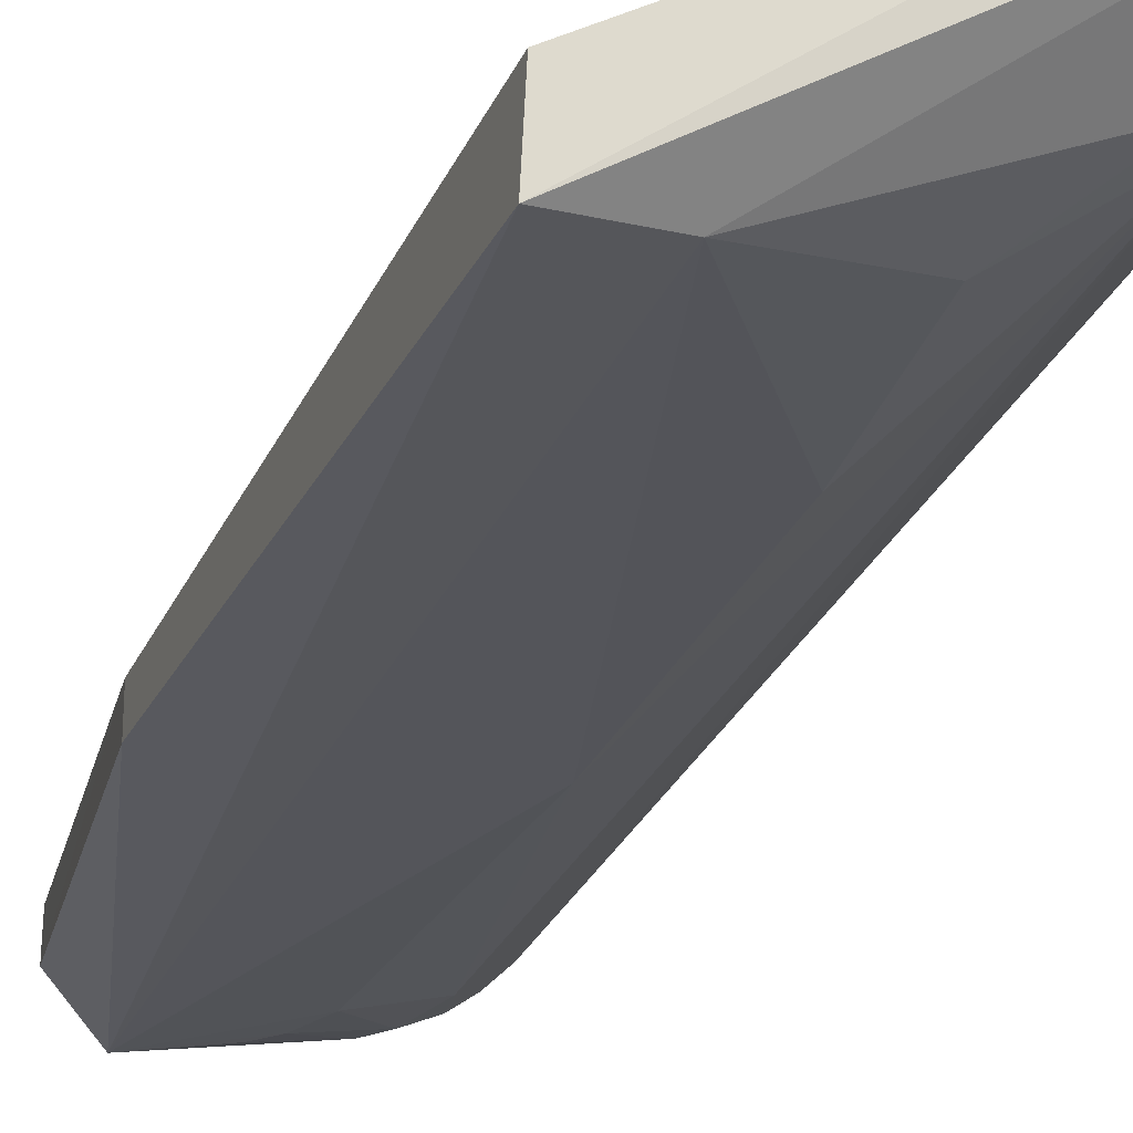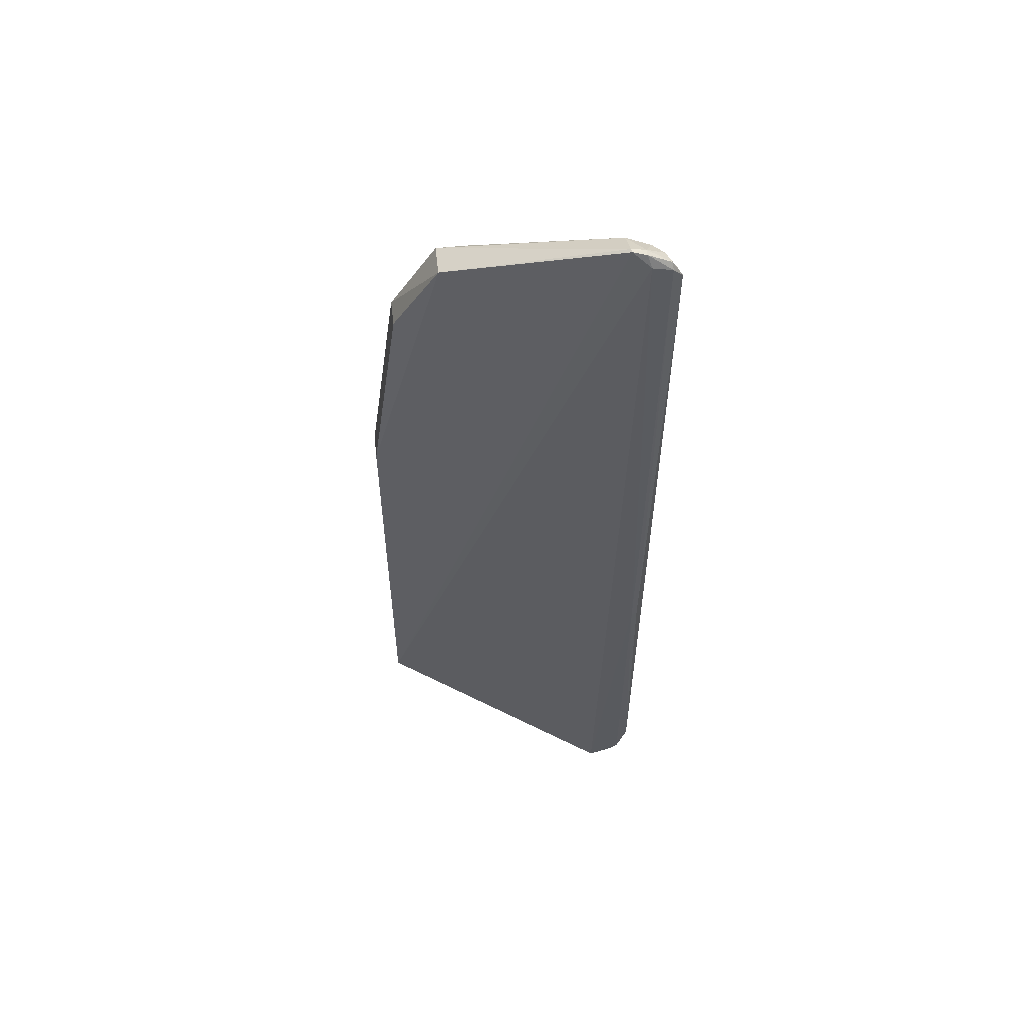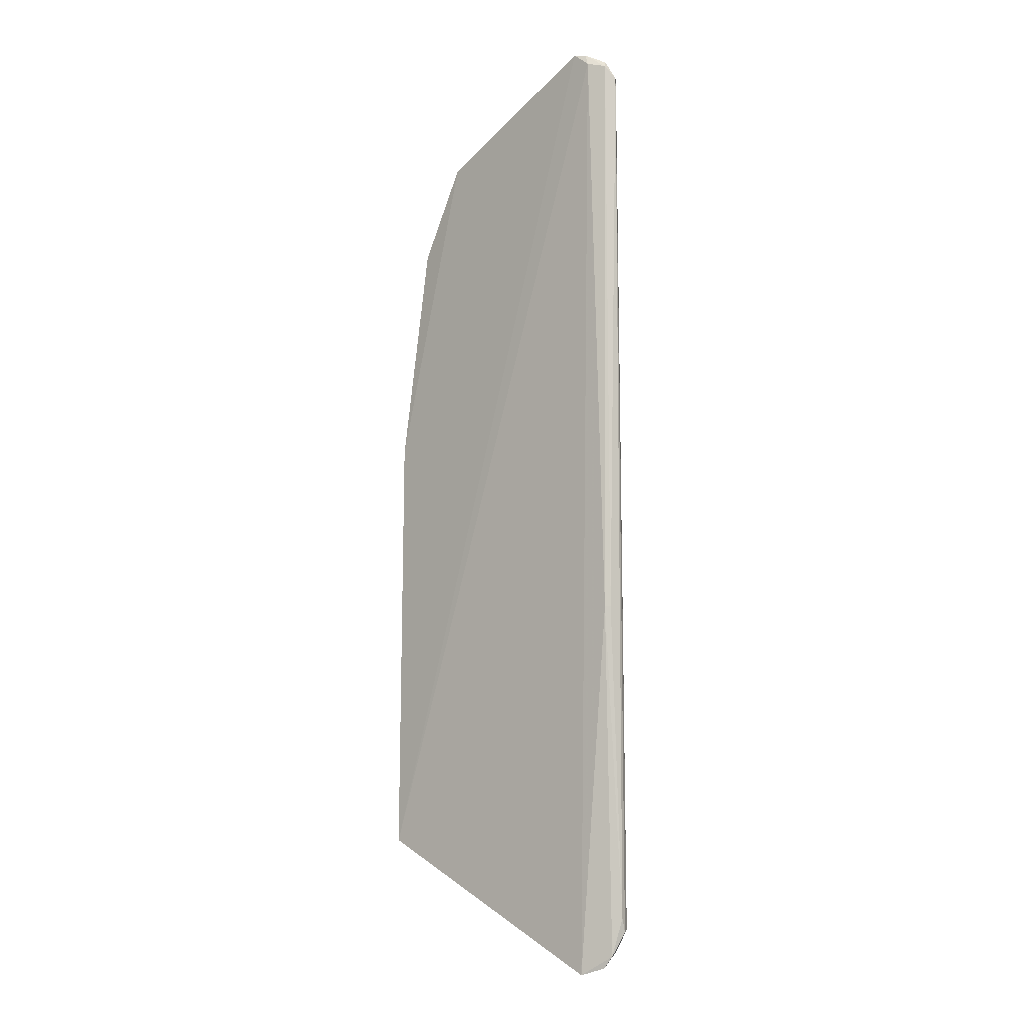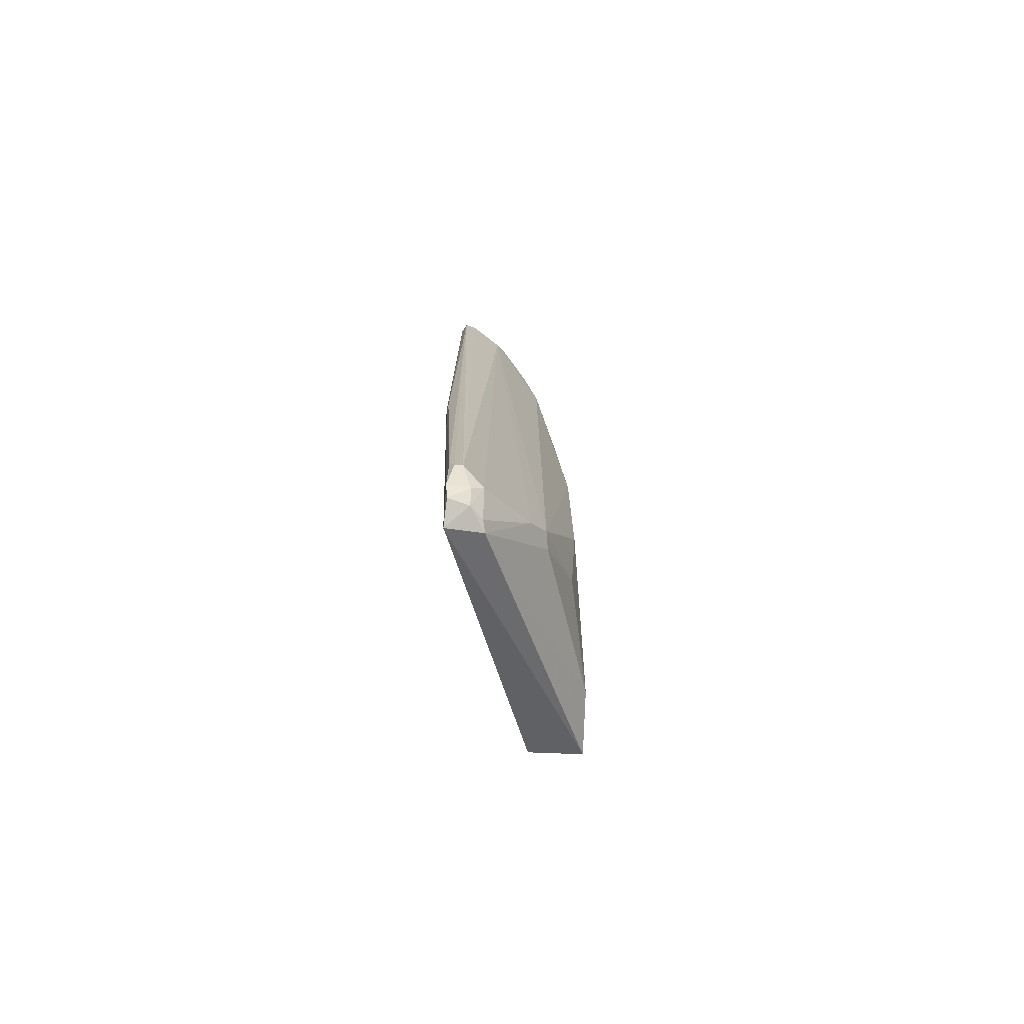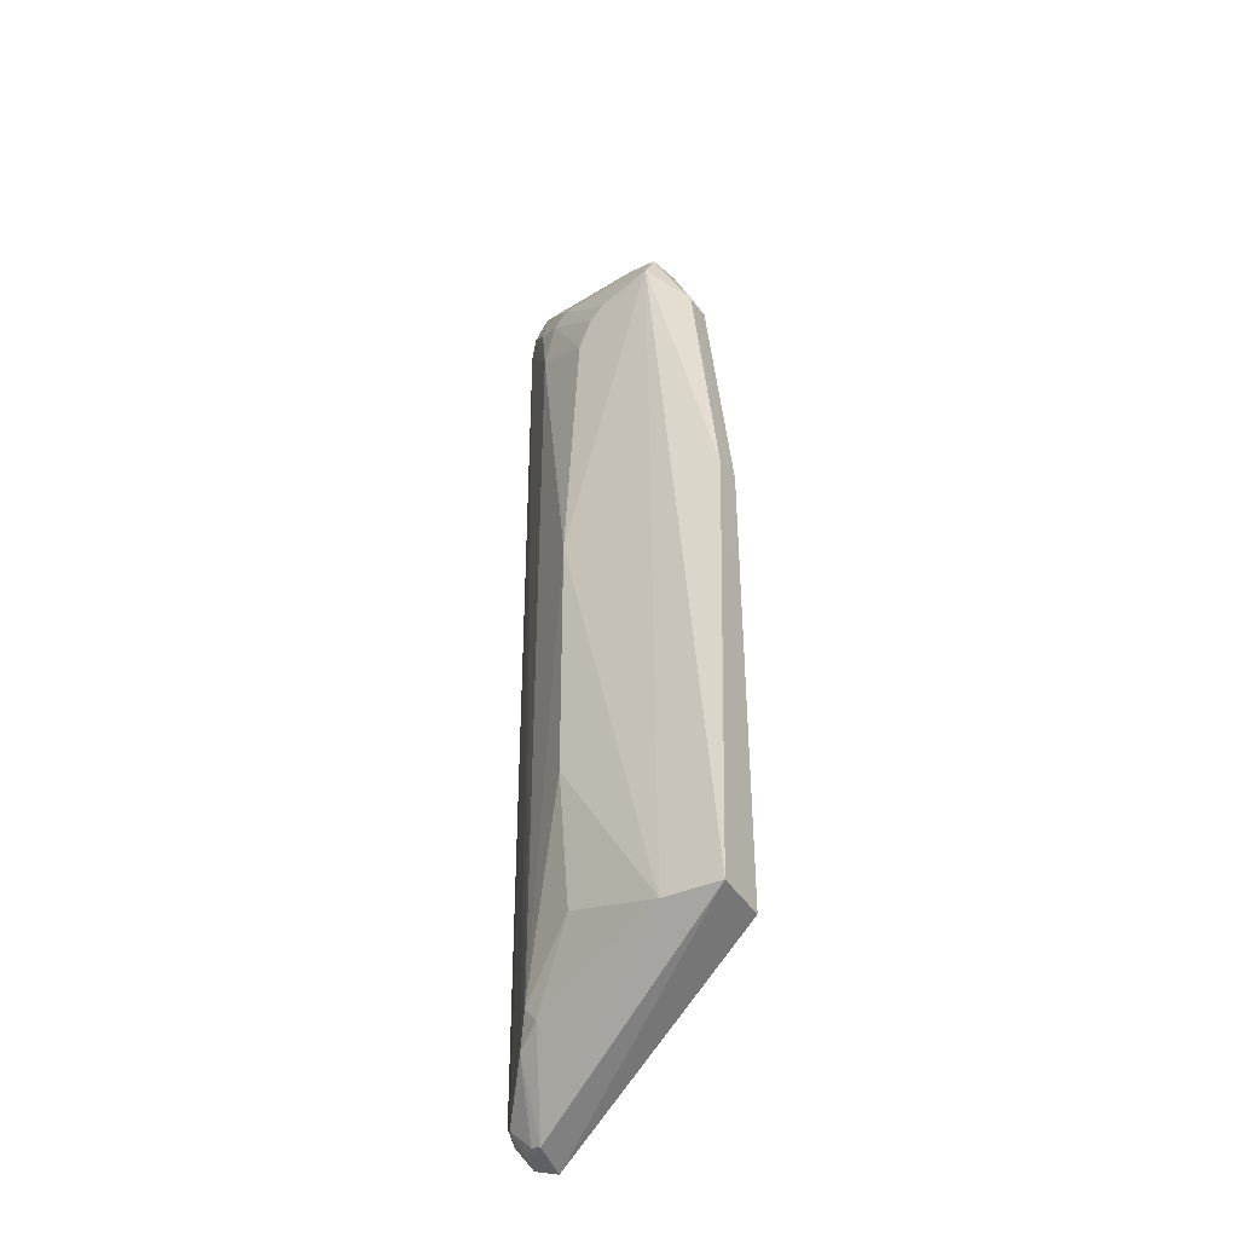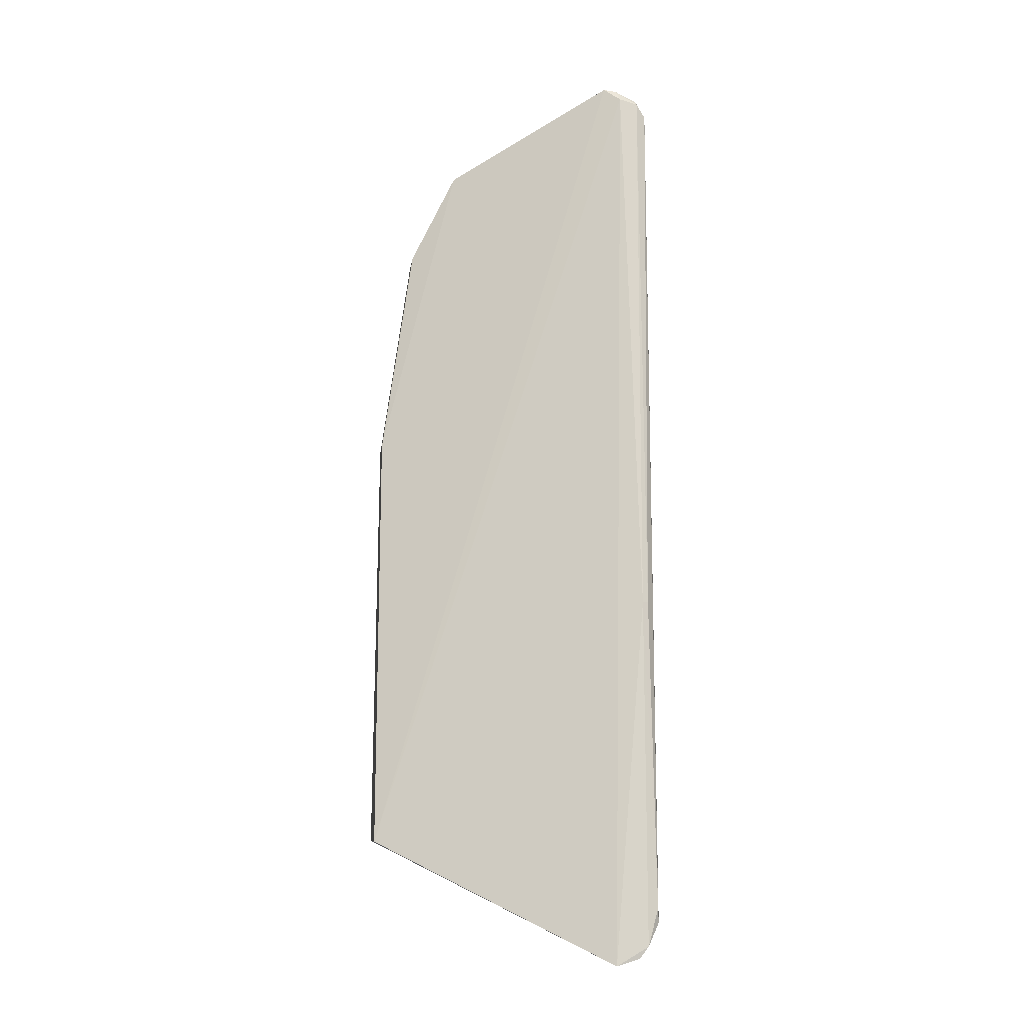
<metadata>
{"format":"obj","ext":"obj","renderer":"f3d","projection":"perspective","resolution":1024,"background":"white","views":[{"elev":-27.4,"azim":-20.0,"up":"+Z"},{"elev":56.1,"azim":-5.8,"up":"+Y"},{"elev":-8.3,"azim":19.7,"up":"+Y"},{"elev":-76.7,"azim":86.0,"up":"+Y"},{"elev":-36.7,"azim":-147.9,"up":"+Y"},{"elev":-15.9,"azim":-7.7,"up":"+Y"}]}
</metadata>
<code>
v 0.1026 0.1003 0.03366
v 0.1045 -0.09465 0.03003
v 0.08954 0.07188 0.01198
v 0.0591 0.07658 0.003976
v 0.04362 -0.07635 0.01222
v 0.09574 0.09582 0.02158
v 0.09496 -0.1039 0.03111
v 0.05008 0.06578 0.01231
v 0.07721 -0.06881 0.005795
v 0.08418 0.08391 0.01171
v 0.09476 0.1044 0.03132
v 0.1009 0.08802 0.0234
v 0.1017 -0.02426 0.03377
v 0.04358 0.01748 0.004996
v 0.09009 -0.08138 0.01208
v 0.0786 0.01099 0.004304
v 0.09267 0.08408 0.01544
v 0.07654 0.06487 0.00585
v 0.06574 0.0838 0.008688
v 0.0993 0.101 0.02766
v 0.0949 0.1045 0.03222
v 0.1048 0.09744 0.03253
v 0.102 -0.09974 0.0312
v 0.04999 0.0659 0.006575
v 0.04361 0.01748 0.01067
v 0.04349 -0.07508 0.00124
v 0.1045 -0.09419 0.02847
v 0.07866 -0.04033 0.004477
v 0.08709 0.08105 0.01197
v 0.09839 0.09057 0.02102
v 0.0707 0.07361 0.00548
v 0.09451 0.1017 0.02596
v 0.05968 0.08552 0.01674
v 0.1025 0.1015 0.03271
v 0.09854 0.1014 0.03376
v 0.1029 -0.02429 0.03344
v 0.09626 -0.1012 0.02418
v 0.05628 -0.07458 0.001647
v 0.1012 -0.09687 0.02444
v 0.1015 -0.09916 0.02671
v 0.1042 0.09688 0.03007
v 0.1016 0.09853 0.02768
v 0.07376 0.07108 0.005763
v 0.05972 0.0834 0.008373
v 0.09764 0.104 0.03142
v 0.09768 0.1039 0.03267
v 0.1043 -0.09167 0.03102
v 0.09399 -0.1018 0.02371
v 0.08734 -0.08441 0.01167
v 0.09296 -0.08774 0.01517
v 0.09885 -0.1017 0.02665
v 0.1016 0.1012 0.03003
v 0.1001 -0.1023 0.03082
f 15 3 12
f 16 3 15
f 17 10 6
f 18 16 4
f 18 3 16
f 19 10 4
f 19 6 10
f 23 13 7
f 24 4 14
f 25 24 14
f 25 8 24
f 25 5 21
f 26 25 14
f 26 5 25
f 26 7 5
f 26 14 4
f 27 22 2
f 28 16 15
f 28 15 9
f 29 17 3
f 29 10 17
f 29 3 18
f 30 12 3
f 30 3 17
f 30 17 6
f 31 4 10
f 32 6 19
f 32 20 6
f 33 25 21
f 33 8 25
f 33 21 11
f 33 24 8
f 34 1 22
f 35 21 5
f 35 5 7
f 35 7 13
f 35 13 1
f 36 22 1
f 36 1 13
f 38 28 9
f 38 16 28
f 38 26 4
f 38 4 16
f 39 12 27
f 40 27 2
f 40 2 23
f 40 39 27
f 41 27 12
f 41 22 27
f 41 12 30
f 41 34 22
f 42 30 6
f 42 6 20
f 42 41 30
f 43 29 18
f 43 18 4
f 43 4 31
f 43 31 10
f 43 10 29
f 44 32 19
f 44 11 32
f 44 33 11
f 44 19 4
f 44 4 24
f 44 24 33
f 45 32 11
f 45 20 32
f 45 11 21
f 46 1 34
f 46 35 1
f 46 21 35
f 46 45 21
f 46 34 45
f 47 2 22
f 47 22 36
f 47 23 2
f 47 36 13
f 47 13 23
f 48 7 26
f 48 26 38
f 49 38 9
f 49 9 15
f 49 48 38
f 50 15 12
f 50 12 39
f 50 49 15
f 50 39 37
f 50 37 48
f 50 48 49
f 51 37 39
f 51 39 40
f 51 48 37
f 51 7 48
f 52 42 20
f 52 34 41
f 52 41 42
f 52 45 34
f 52 20 45
f 53 51 40
f 53 40 23
f 53 23 7
f 53 7 51

</code>
